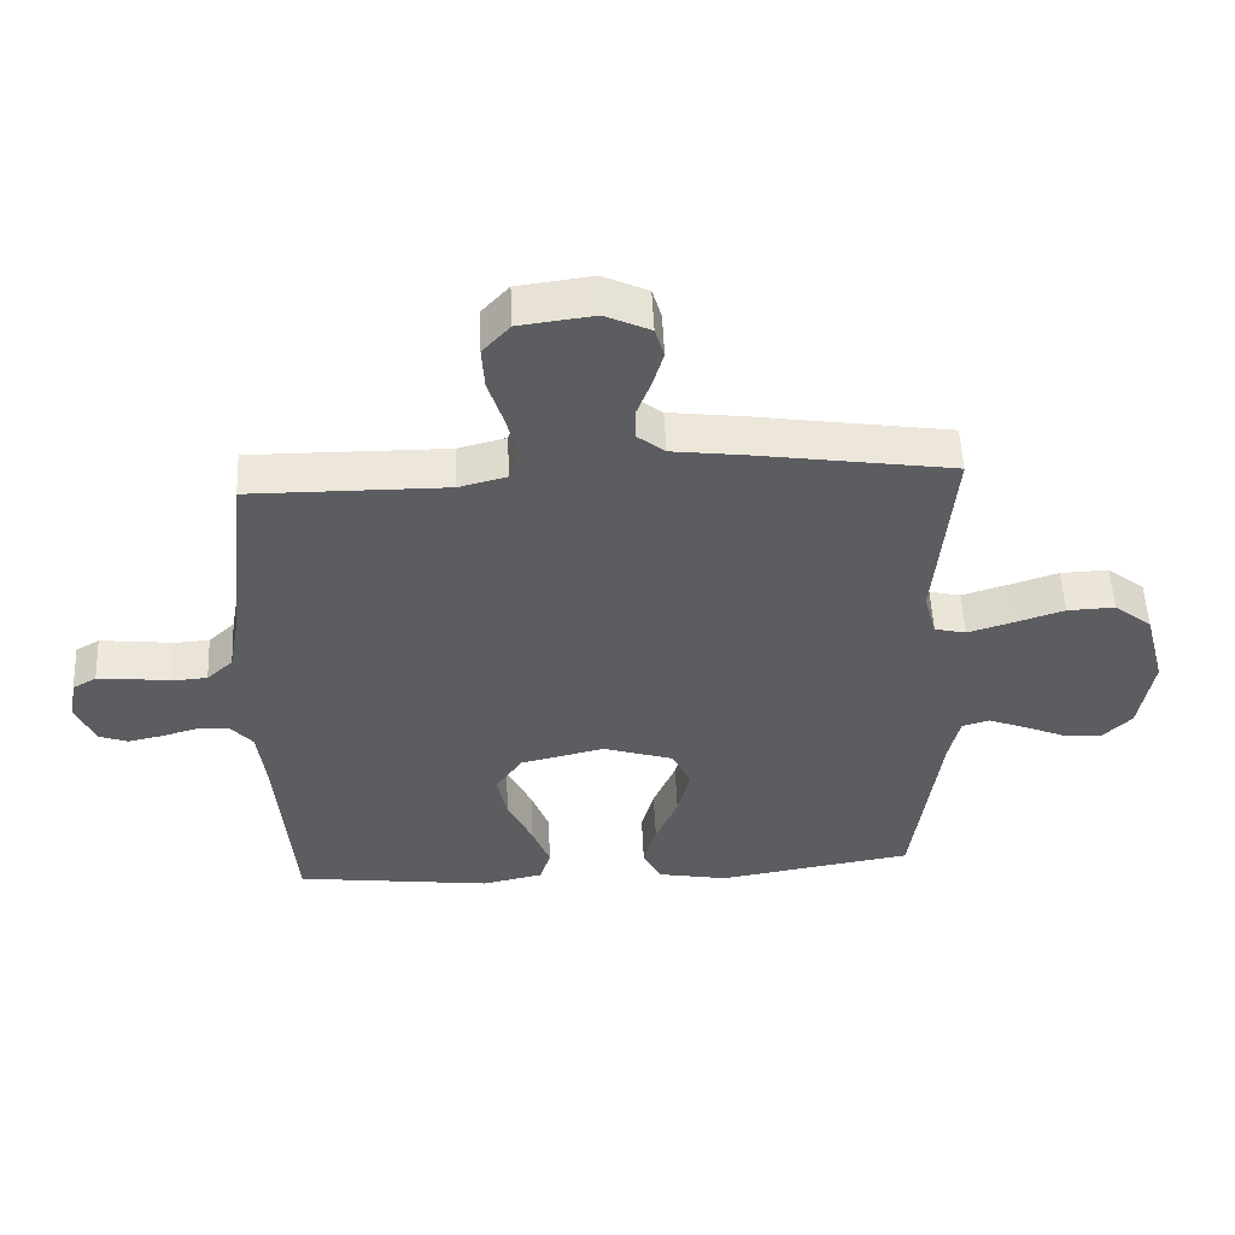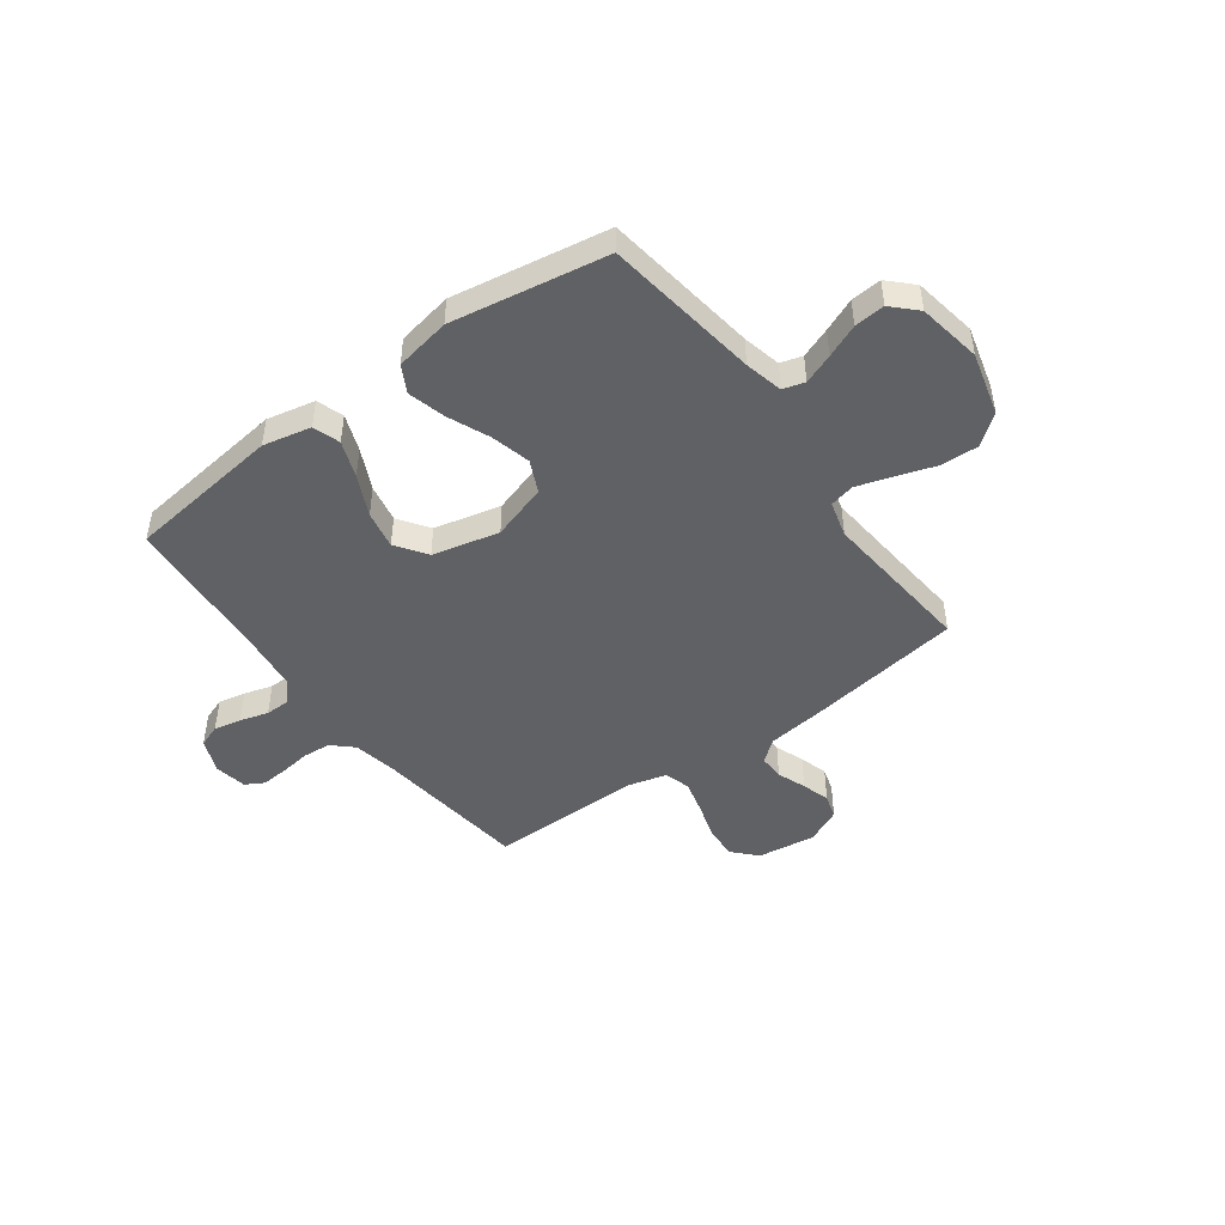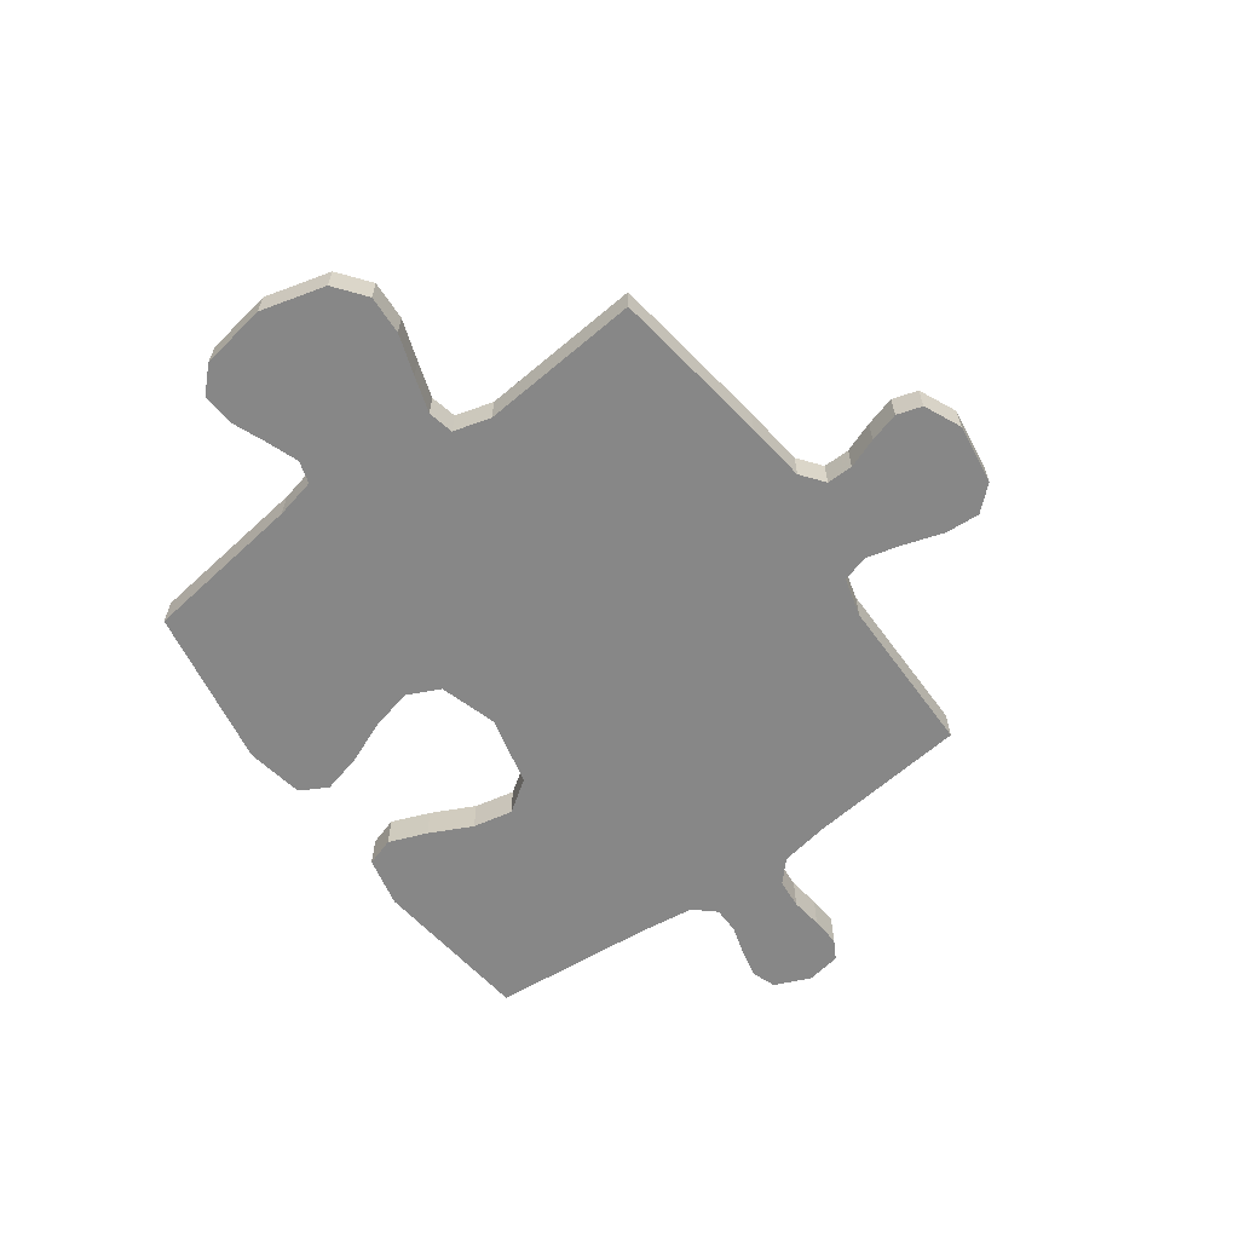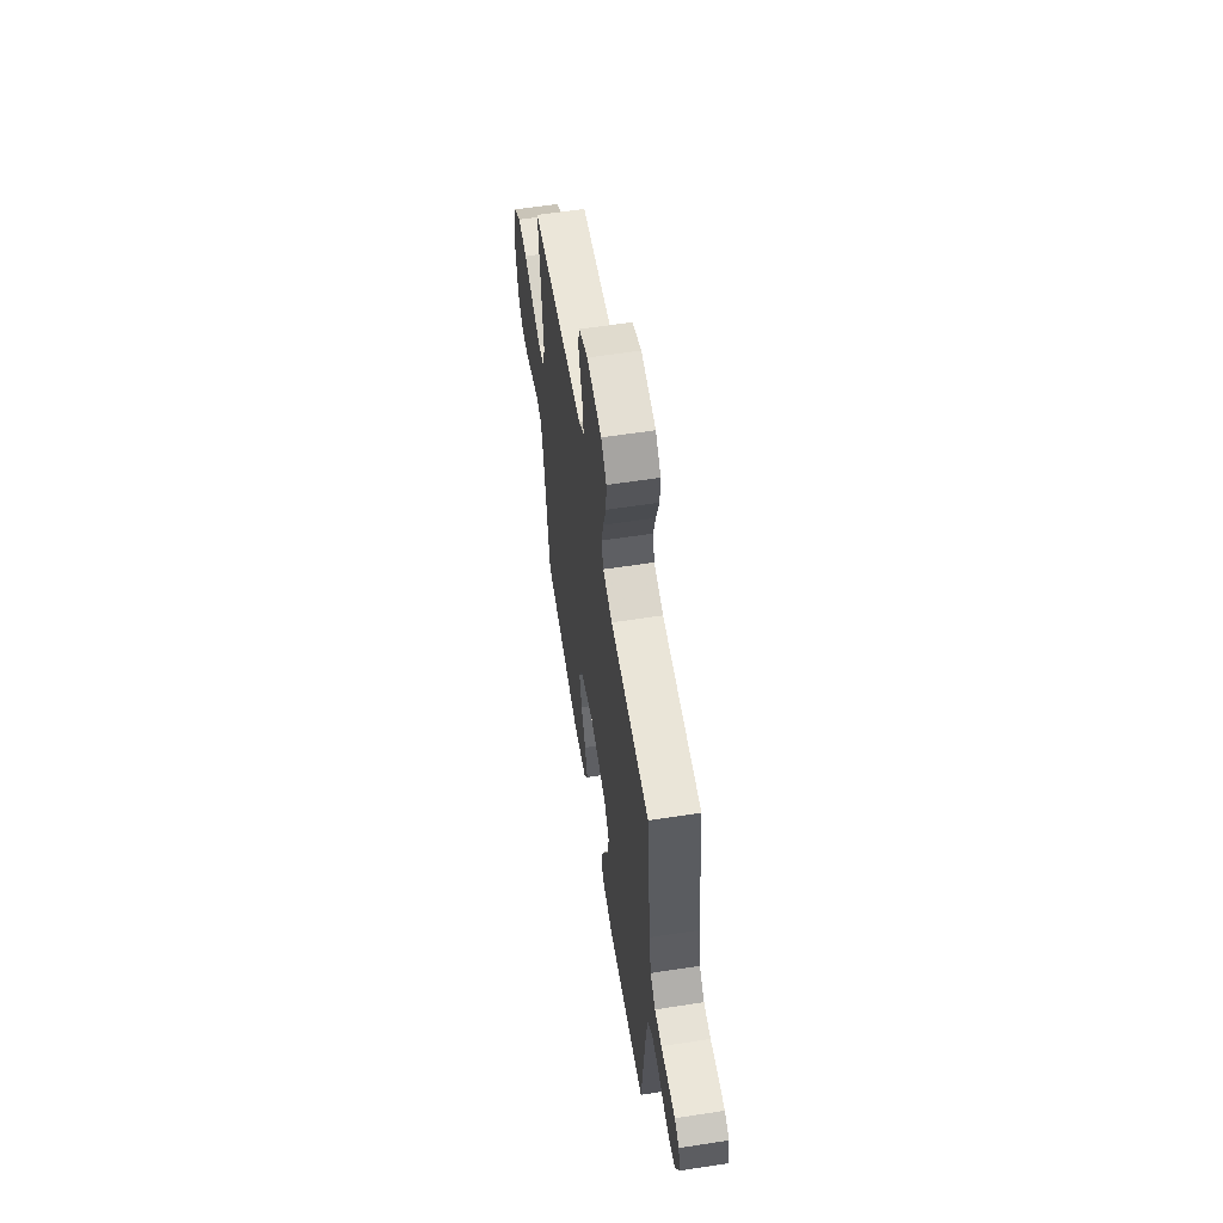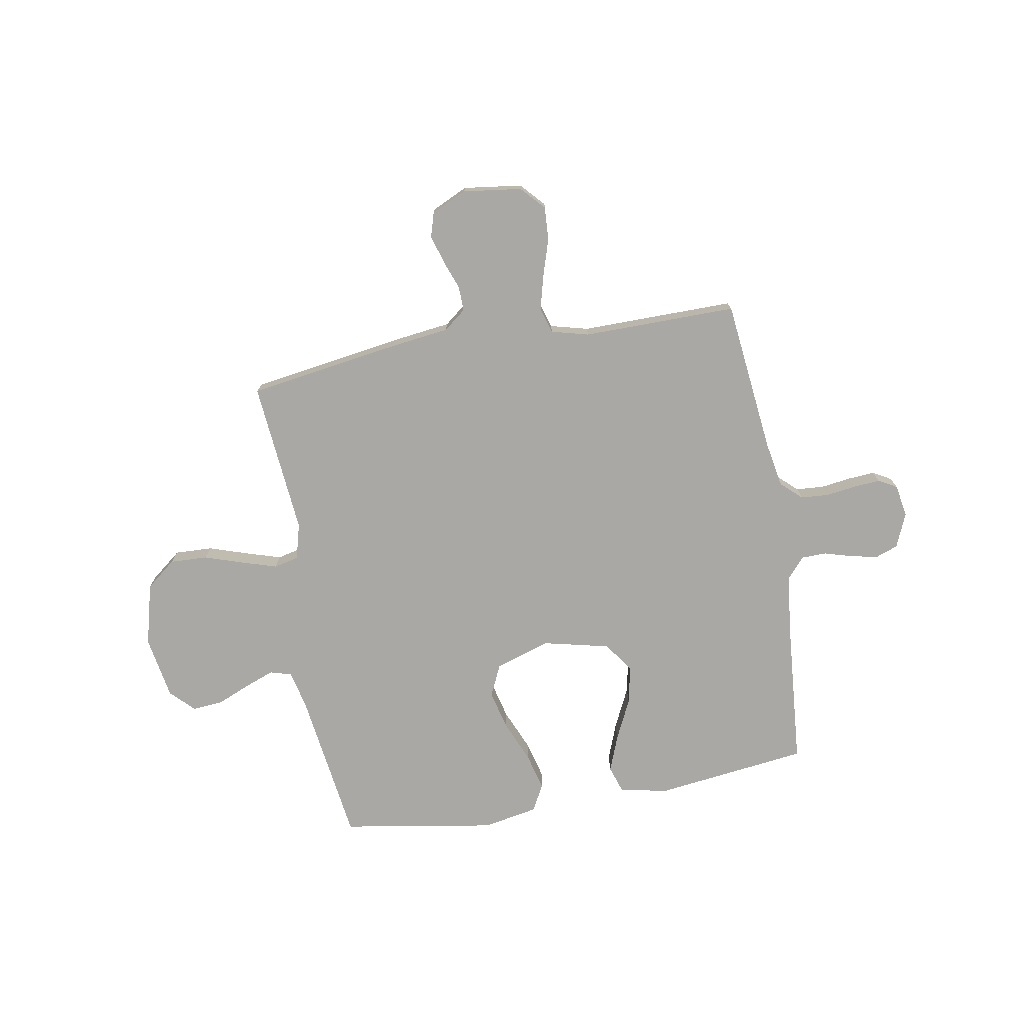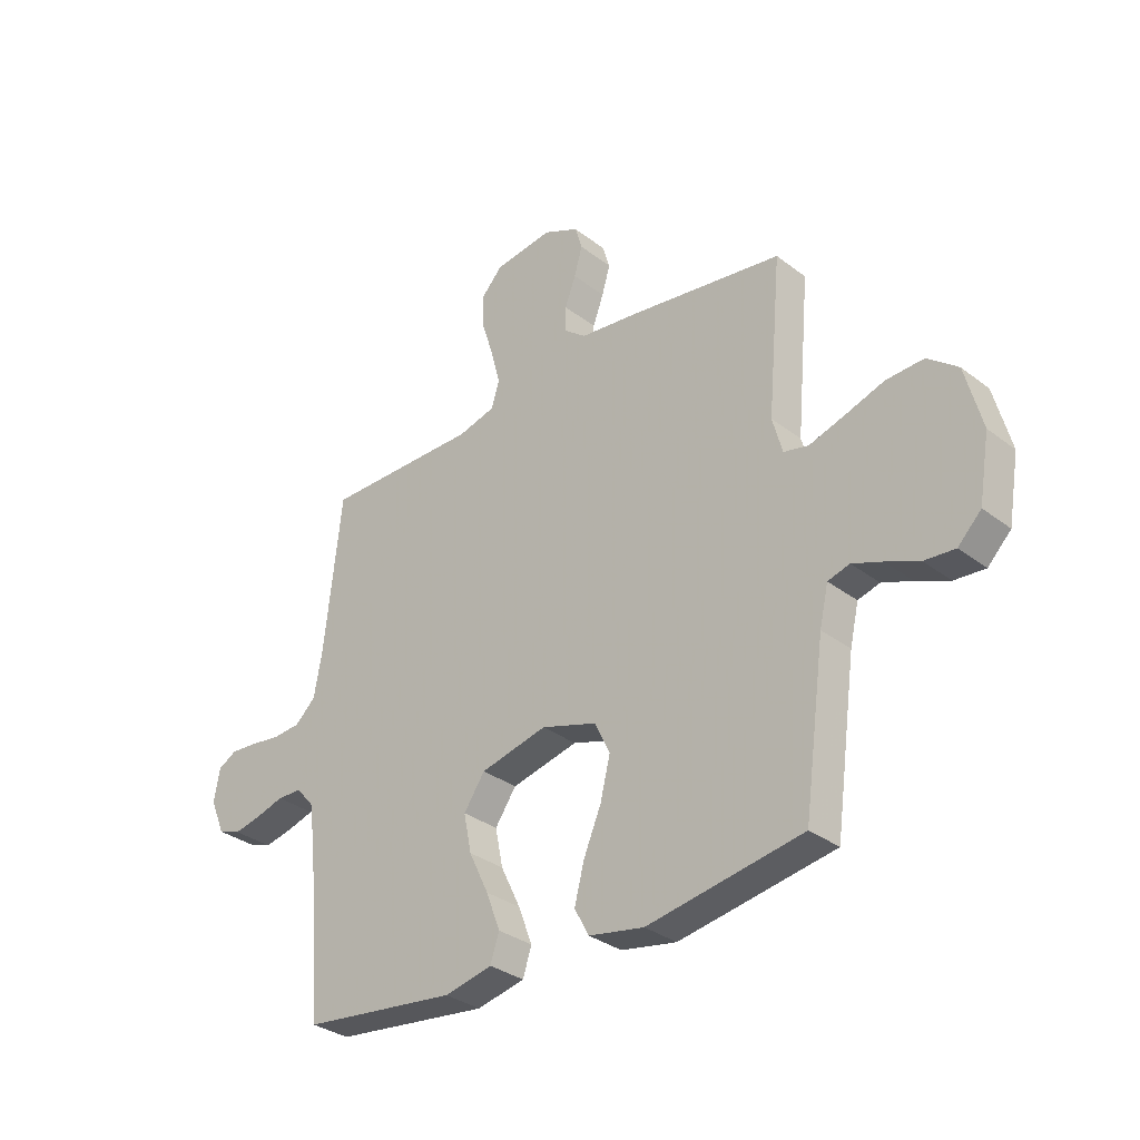
<metadata>
{"format":"obj","ext":"obj","renderer":"f3d","projection":"perspective","resolution":1024,"background":"white","views":[{"elev":53.1,"azim":177.4,"up":"+Z"},{"elev":-46.5,"azim":-143.7,"up":"+Y"},{"elev":-62.5,"azim":-54.4,"up":"+Y"},{"elev":59.7,"azim":81.0,"up":"+Z"},{"elev":-74.9,"azim":10.0,"up":"+Y"},{"elev":-32.3,"azim":-136.8,"up":"+Z"}]}
</metadata>
<code>
v -0.5 0.07 -0.5
v -0.541 0.07 -0.2
v -0.558 0.07 -0.126
v -0.6 0.07 -0.114
v -0.658 0.07 -0.136
v -0.722 0.07 -0.163
v -0.781 0.07 -0.168
v -0.826 0.07 -0.123
v -0.847 0.07 0
v -0.815 0.07 0.122
v -0.757 0.07 0.168
v -0.684 0.07 0.165
v -0.608 0.07 0.14
v -0.54 0.07 0.119
v -0.492 0.07 0.13
v -0.473 0.07 0.2
v -0.5 0.07 0.5
v -0.2 0.07 0.545
v -0.088 0.07 0.559
v -0.045 0.07 0.593
v -0.046 0.07 0.642
v -0.067 0.07 0.698
v -0.083 0.07 0.753
v -0.069 0.07 0.8
v 0 0.07 0.832
v 0.114 0.07 0.817
v 0.156 0.07 0.771
v 0.152 0.07 0.706
v 0.129 0.07 0.633
v 0.112 0.07 0.567
v 0.127 0.07 0.517
v 0.2 0.07 0.498
v 0.5 0.07 0.5
v 0.533 0.07 0.2
v 0.549 0.07 0.112
v 0.589 0.07 0.075
v 0.643 0.07 0.071
v 0.701 0.07 0.079
v 0.754 0.07 0.083
v 0.79 0.07 0.063
v 0.801 0.07 0
v 0.773 0.07 -0.067
v 0.729 0.07 -0.083
v 0.676 0.07 -0.072
v 0.621 0.07 -0.056
v 0.573 0.07 -0.057
v 0.538 0.07 -0.097
v 0.525 0.07 -0.2
v 0.5 0.07 -0.5
v 0.2 0.07 -0.537
v 0.107 0.07 -0.517
v 0.09 0.07 -0.465
v 0.117 0.07 -0.394
v 0.155 0.07 -0.315
v 0.17 0.07 -0.241
v 0.129 0.07 -0.182
v 0 0.07 -0.152
v -0.108 0.07 -0.186
v -0.137 0.07 -0.248
v -0.118 0.07 -0.325
v -0.084 0.07 -0.405
v -0.065 0.07 -0.478
v -0.093 0.07 -0.53
v -0.2 0.07 -0.55
v -0.5 0 -0.5
v -0.541 0 -0.2
v -0.558 0 -0.126
v -0.6 0 -0.114
v -0.658 0 -0.136
v -0.722 0 -0.163
v -0.781 0 -0.168
v -0.826 0 -0.123
v -0.847 0 0
v -0.815 0 0.122
v -0.757 0 0.168
v -0.684 0 0.165
v -0.608 0 0.14
v -0.54 0 0.119
v -0.492 0 0.13
v -0.473 0 0.2
v -0.5 0 0.5
v -0.2 0 0.545
v -0.088 0 0.559
v -0.045 0 0.593
v -0.046 0 0.642
v -0.067 0 0.698
v -0.083 0 0.753
v -0.069 0 0.8
v 0 0 0.832
v 0.114 0 0.817
v 0.156 0 0.771
v 0.152 0 0.706
v 0.129 0 0.633
v 0.112 0 0.567
v 0.127 0 0.517
v 0.2 0 0.498
v 0.5 0 0.5
v 0.533 0 0.2
v 0.549 0 0.112
v 0.589 0 0.075
v 0.643 0 0.071
v 0.701 0 0.079
v 0.754 0 0.083
v 0.79 0 0.063
v 0.801 0 0
v 0.773 0 -0.067
v 0.729 0 -0.083
v 0.676 0 -0.072
v 0.621 0 -0.056
v 0.573 0 -0.057
v 0.538 0 -0.097
v 0.525 0 -0.2
v 0.5 0 -0.5
v 0.2 0 -0.537
v 0.107 0 -0.517
v 0.09 0 -0.465
v 0.117 0 -0.394
v 0.155 0 -0.315
v 0.17 0 -0.241
v 0.129 0 -0.182
v 0 0 -0.152
v -0.108 0 -0.186
v -0.137 0 -0.248
v -0.118 0 -0.325
v -0.084 0 -0.405
v -0.065 0 -0.478
v -0.093 0 -0.53
v -0.2 0 -0.55
f 63 64 1 2
f 60 61 62 63
f 59 60 63 2
f 58 59 2 3
f 57 58 3 4
f 51 52 53 54
f 49 50 51 54
f 48 49 54 55
f 47 48 55 56
f 42 43 44 45
f 40 41 42 45
f 40 45 46
f 37 38 39 40
f 37 40 46
f 36 37 46 47
f 32 33 34
f 31 32 34 35
f 26 27 28 29
f 26 29 30
f 25 26 30
f 24 25 30 31
f 21 22 23 24
f 16 17 18 19
f 15 16 19 20
f 10 11 12 13
f 10 13 14
f 9 10 14
f 8 9 14 15
f 5 6 7 8
f 4 5 8 15
f 36 47 56 57
f 35 36 57 4
f 31 35 4 15
f 21 24 31
f 20 21 31
f 15 20 31
f 66 65 128 127
f 127 126 125 124
f 66 127 124 123
f 67 66 123 122
f 68 67 122 121
f 118 117 116 115
f 118 115 114 113
f 119 118 113 112
f 120 119 112 111
f 109 108 107 106
f 109 106 105 104
f 110 109 104
f 104 103 102 101
f 110 104 101
f 111 110 101 100
f 98 97 96
f 99 98 96 95
f 93 92 91 90
f 94 93 90
f 94 90 89
f 95 94 89 88
f 88 87 86 85
f 83 82 81 80
f 84 83 80 79
f 77 76 75 74
f 78 77 74
f 78 74 73
f 79 78 73 72
f 72 71 70 69
f 79 72 69 68
f 121 120 111 100
f 68 121 100 99
f 79 68 99 95
f 95 88 85
f 95 85 84
f 95 84 79
f 1 65 66 2
f 2 66 67 3
f 3 67 68 4
f 4 68 69 5
f 5 69 70 6
f 6 70 71 7
f 7 71 72 8
f 8 72 73 9
f 9 73 74 10
f 10 74 75 11
f 11 75 76 12
f 12 76 77 13
f 13 77 78 14
f 14 78 79 15
f 15 79 80 16
f 16 80 81 17
f 17 81 82 18
f 18 82 83 19
f 19 83 84 20
f 20 84 85 21
f 21 85 86 22
f 22 86 87 23
f 23 87 88 24
f 24 88 89 25
f 25 89 90 26
f 26 90 91 27
f 27 91 92 28
f 28 92 93 29
f 29 93 94 30
f 30 94 95 31
f 31 95 96 32
f 32 96 97 33
f 33 97 98 34
f 34 98 99 35
f 35 99 100 36
f 36 100 101 37
f 37 101 102 38
f 38 102 103 39
f 39 103 104 40
f 40 104 105 41
f 41 105 106 42
f 42 106 107 43
f 43 107 108 44
f 44 108 109 45
f 45 109 110 46
f 46 110 111 47
f 47 111 112 48
f 48 112 113 49
f 49 113 114 50
f 50 114 115 51
f 51 115 116 52
f 52 116 117 53
f 53 117 118 54
f 54 118 119 55
f 55 119 120 56
f 56 120 121 57
f 57 121 122 58
f 58 122 123 59
f 59 123 124 60
f 60 124 125 61
f 61 125 126 62
f 62 126 127 63
f 63 127 128 64
f 64 128 65 1

</code>
